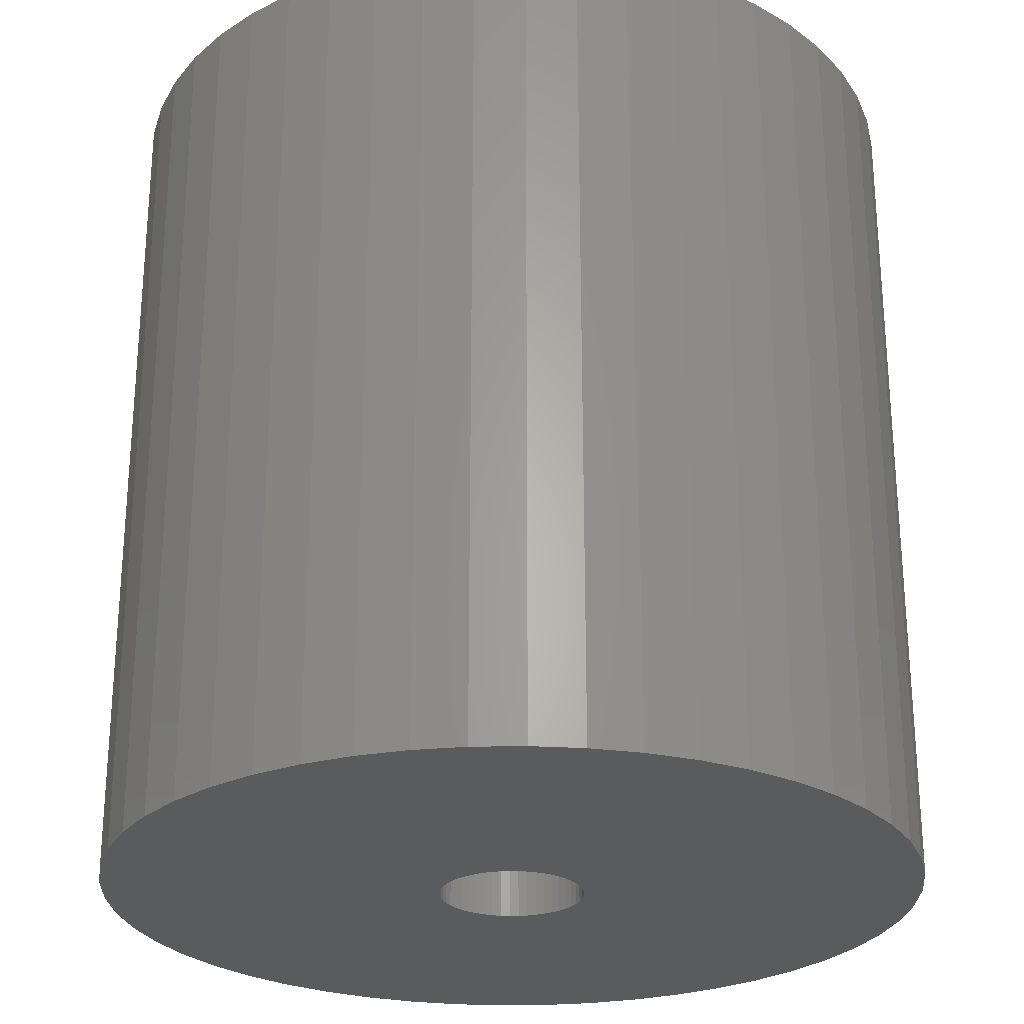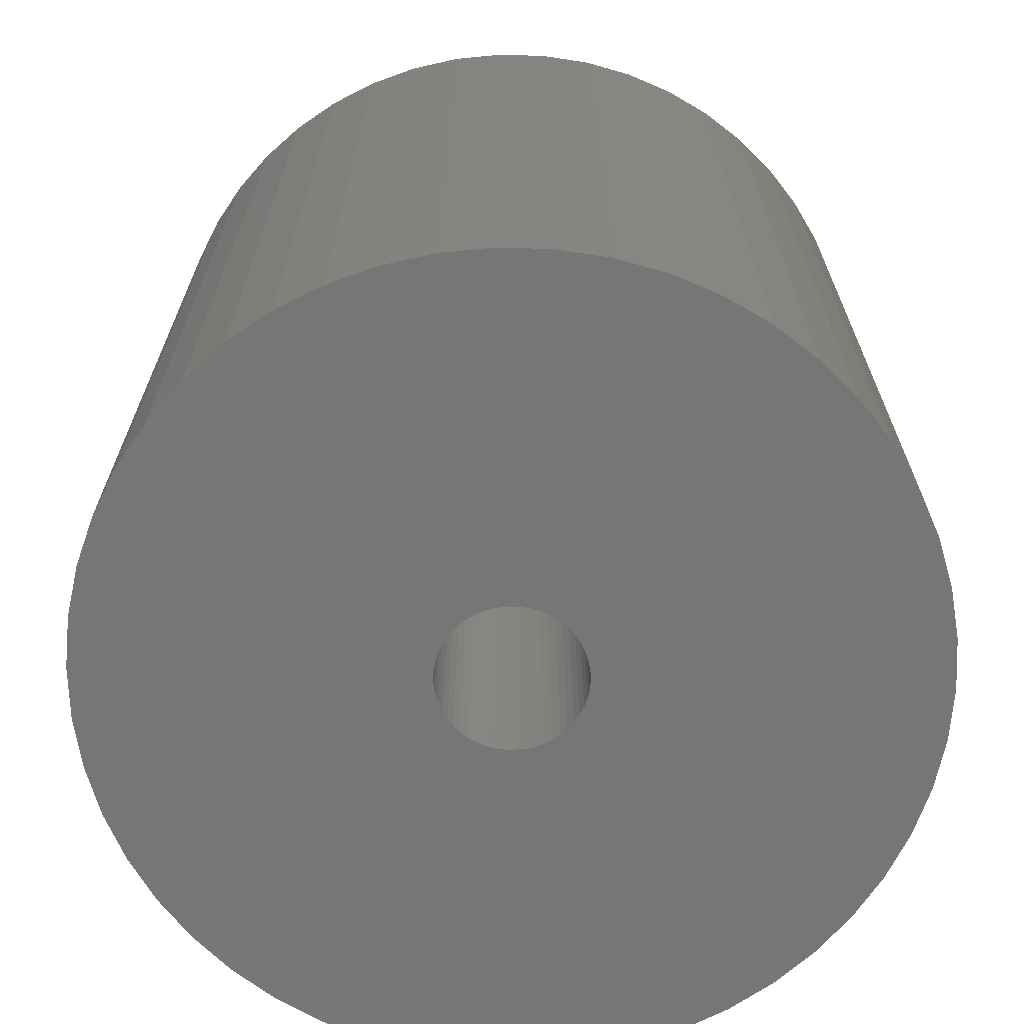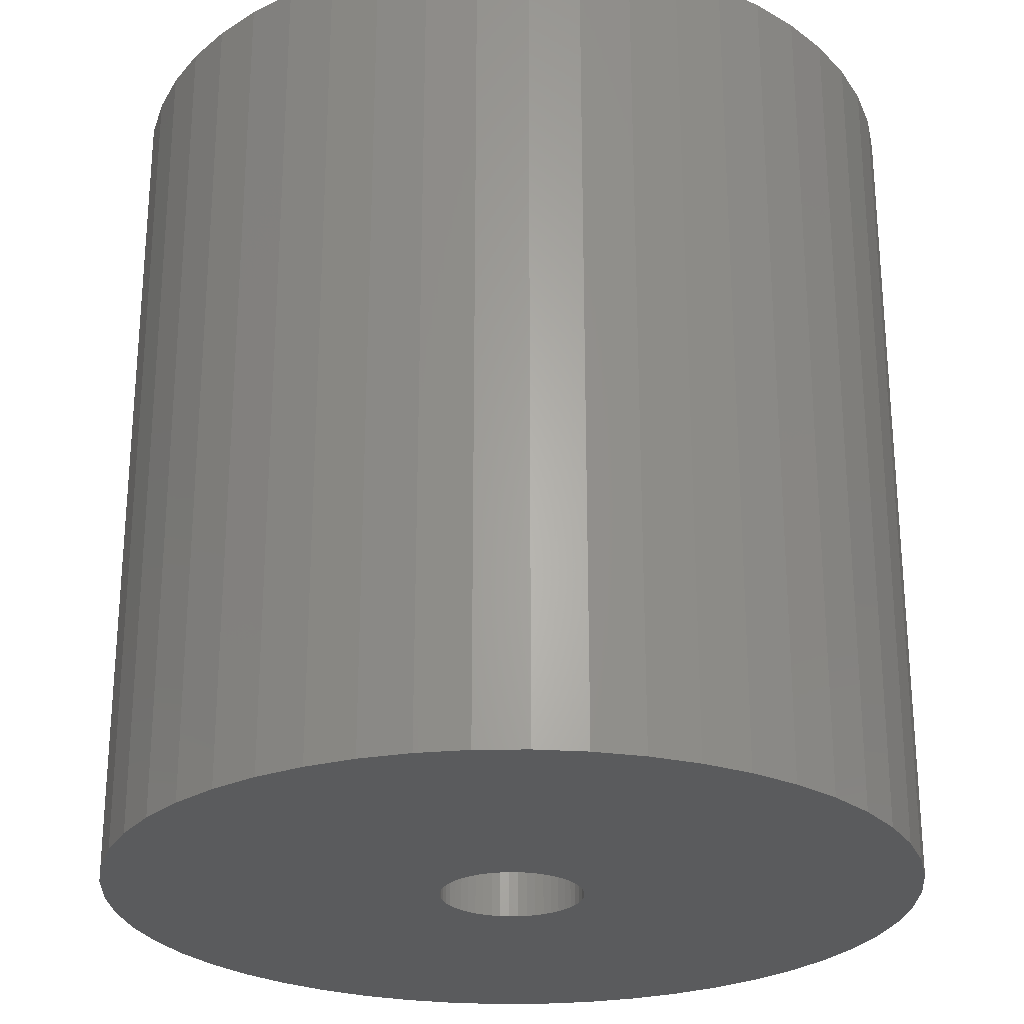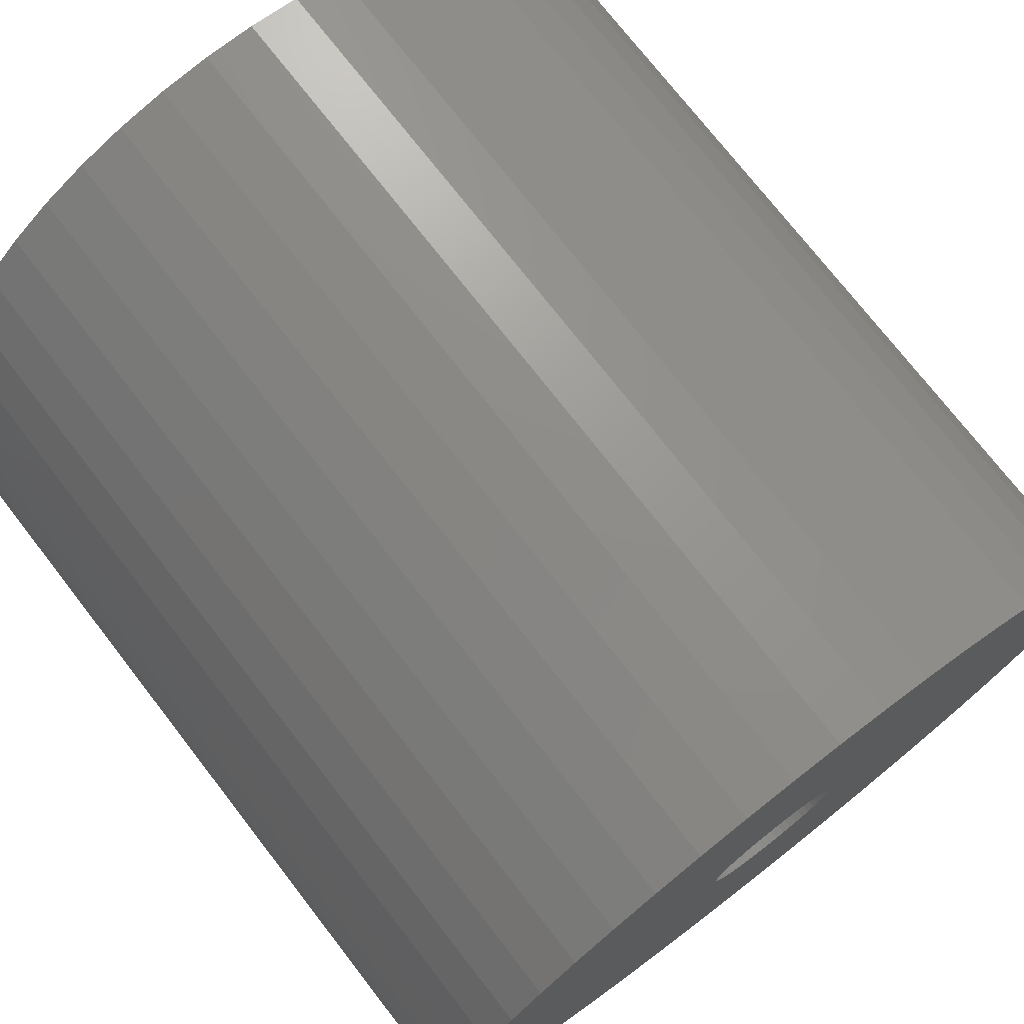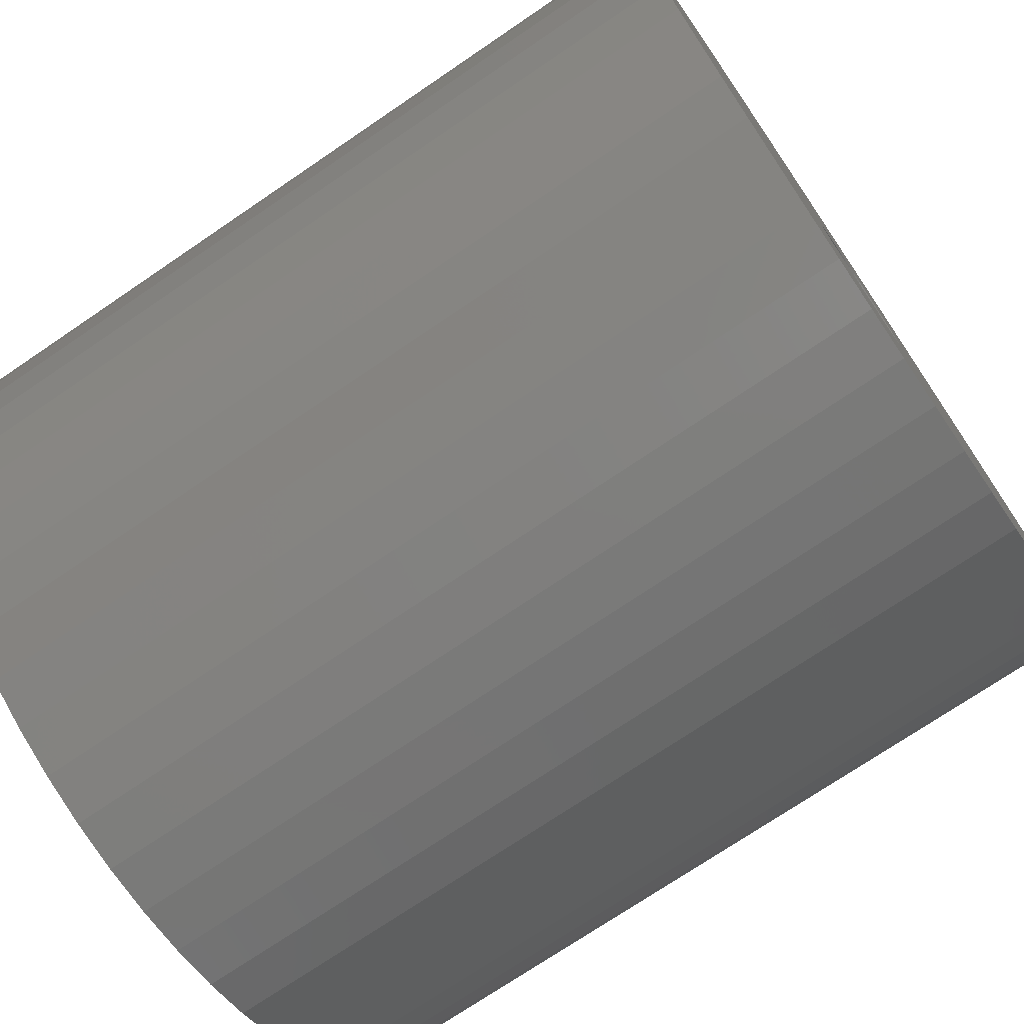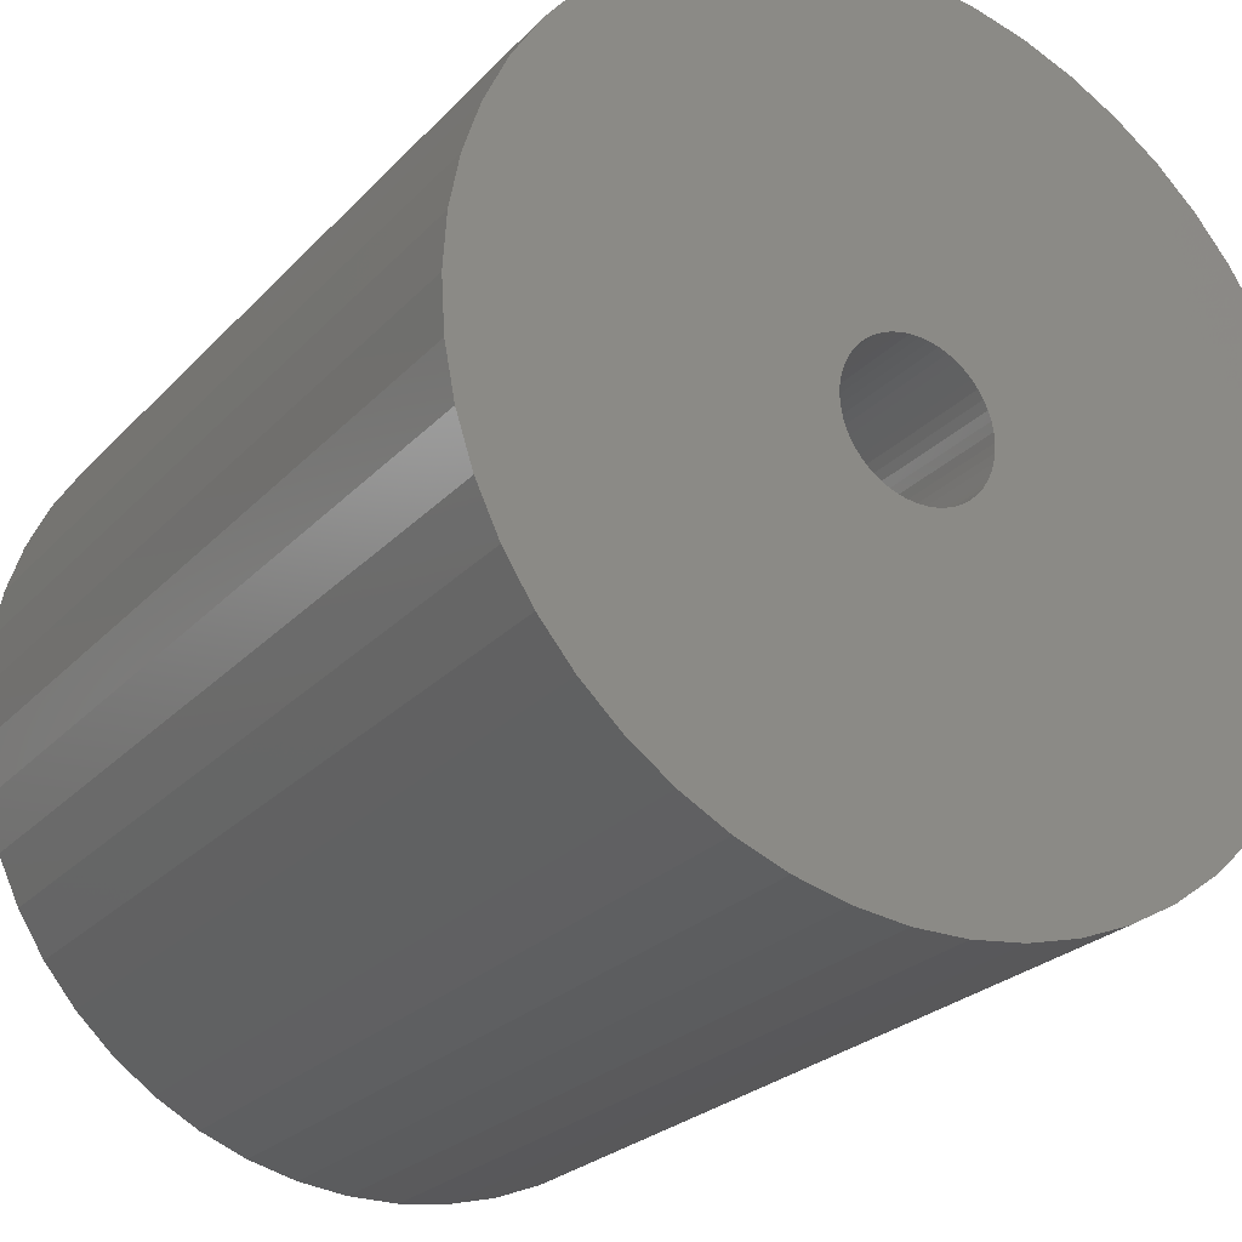
<metadata>
{"format":"stl","ext":"stl","renderer":"f3d","projection":"perspective","resolution":1024,"background":"white","views":[{"elev":-26.3,"azim":-55.9,"up":"+Z"},{"elev":-68.9,"azim":12.8,"up":"+Z"},{"elev":-26.0,"azim":-13.1,"up":"+Z"},{"elev":74.4,"azim":142.2,"up":"+Y"},{"elev":-73.3,"azim":124.2,"up":"+Y"},{"elev":-24.8,"azim":-31.7,"up":"+Y"}]}
</metadata>
<code>
# stl→obj: 200 verts, 400 faces
v 24 0 25
v 23.81 3.008 -25
v 23.81 3.008 25
v 24 0 -25
v -24 0 -25
v -23.81 3.008 25
v -23.81 3.008 -25
v -24 0 25
v 1.507 23.95 -25
v -1.507 23.95 25
v 1.507 23.95 25
v -1.507 23.95 -25
v -1.507 -23.95 -25
v 1.507 -23.95 25
v -1.507 -23.95 25
v 1.507 -23.95 -25
v 17.5 16.43 -25
v 15.3 18.49 25
v 17.5 16.43 25
v 15.3 18.49 -25
v -15.3 18.49 -25
v -17.5 16.43 25
v -15.3 18.49 25
v -17.5 16.43 -25
v -7.416 22.83 -25
v -10.22 21.72 25
v -7.416 22.83 25
v -10.22 21.72 -25
v 22.31 8.835 25
v 21.03 11.56 -25
v 21.03 11.56 25
v 22.31 8.835 -25
v 23.25 5.969 -25
v 23.25 5.969 25
v 19.42 14.11 -25
v 19.42 14.11 25
v 10.22 21.72 -25
v 7.416 22.83 25
v 10.22 21.72 25
v 7.416 22.83 -25
v 4.497 23.57 25
v 4.497 23.57 -25
v 12.86 20.26 -25
v 12.86 20.26 25
v -22.31 8.835 -25
v -21.03 11.56 25
v -21.03 11.56 -25
v -22.31 8.835 25
v -19.42 14.11 -25
v -19.42 14.11 25
v -23.25 5.969 -25
v -23.25 5.969 25
v -4.497 23.57 25
v -4.497 23.57 -25
v 4.497 -23.57 25
v 4.497 -23.57 -25
v 4.25 0 25
v 4.216 0.5327 25
v 23.81 -3.008 25
v 4.116 1.057 25
v 4.216 -0.5327 25
v 3.952 1.565 25
v 23.25 -5.969 25
v 3.724 2.047 25
v 4.116 -1.057 25
v 3.438 2.498 25
v 22.31 -8.835 25
v 3.098 2.909 25
v 3.952 -1.565 25
v 2.709 3.275 25
v 21.03 -11.56 25
v 2.277 3.588 25
v 3.724 -2.047 25
v 1.81 3.846 25
v 19.42 -14.11 25
v 1.313 4.042 25
v 3.438 -2.498 25
v 17.5 -16.43 25
v 0.7964 4.175 25
v 0.2669 4.242 25
v -0.2669 4.242 25
v -0.7964 4.175 25
v -1.313 4.042 25
v -1.81 3.846 25
v -2.277 3.588 25
v -12.86 20.26 25
v -2.709 3.275 25
v -3.098 2.909 25
v -3.438 2.498 25
v 3.098 -2.909 25
v 15.3 -18.49 25
v 2.709 -3.275 25
v 12.86 -20.26 25
v 2.277 -3.588 25
v 10.22 -21.72 25
v 1.81 -3.846 25
v 7.416 -22.83 25
v 1.313 -4.042 25
v 0.7964 -4.175 25
v 0.2669 -4.242 25
v -0.2669 -4.242 25
v -0.7964 -4.175 25
v -4.497 -23.57 25
v -1.313 -4.042 25
v -7.416 -22.83 25
v -1.81 -3.846 25
v -10.22 -21.72 25
v -2.277 -3.588 25
v -12.86 -20.26 25
v -2.709 -3.275 25
v -15.3 -18.49 25
v -3.098 -2.909 25
v -17.5 -16.43 25
v -3.438 -2.498 25
v -19.42 -14.11 25
v -3.724 -2.047 25
v -21.03 -11.56 25
v -3.952 -1.565 25
v -22.31 -8.835 25
v -4.116 -1.057 25
v -23.25 -5.969 25
v -4.216 -0.5327 25
v -23.81 -3.008 25
v -4.25 0 25
v -3.724 2.047 25
v -3.952 1.565 25
v -4.116 1.057 25
v -4.216 0.5327 25
v -12.86 20.26 -25
v 23.81 -3.008 -25
v 19.42 -14.11 -25
v 17.5 -16.43 -25
v 23.25 -5.969 -25
v 22.31 -8.835 -25
v -17.5 -16.43 -25
v -15.3 -18.49 -25
v -19.42 -14.11 -25
v 4.25 0 -25
v 4.216 -0.5327 -25
v 4.116 -1.057 -25
v 4.216 0.5327 -25
v 3.952 -1.565 -25
v 21.03 -11.56 -25
v 3.724 -2.047 -25
v 4.116 1.057 -25
v 3.438 -2.498 -25
v 3.098 -2.909 -25
v 15.3 -18.49 -25
v 3.952 1.565 -25
v 2.709 -3.275 -25
v 12.86 -20.26 -25
v 2.277 -3.588 -25
v 10.22 -21.72 -25
v 3.724 2.047 -25
v 1.81 -3.846 -25
v 7.416 -22.83 -25
v 1.313 -4.042 -25
v 3.438 2.498 -25
v 0.7964 -4.175 -25
v 0.2669 -4.242 -25
v -0.2669 -4.242 -25
v -0.7964 -4.175 -25
v -4.497 -23.57 -25
v -1.313 -4.042 -25
v -7.416 -22.83 -25
v -1.81 -3.846 -25
v -10.22 -21.72 -25
v -2.277 -3.588 -25
v -12.86 -20.26 -25
v -2.709 -3.275 -25
v -3.098 -2.909 -25
v -3.438 -2.498 -25
v 3.098 2.909 -25
v 2.709 3.275 -25
v 2.277 3.588 -25
v 1.81 3.846 -25
v 1.313 4.042 -25
v 0.7964 4.175 -25
v 0.2669 4.242 -25
v -0.2669 4.242 -25
v -0.7964 4.175 -25
v -1.313 4.042 -25
v -1.81 3.846 -25
v -2.277 3.588 -25
v -2.709 3.275 -25
v -3.098 2.909 -25
v -3.438 2.498 -25
v -3.724 2.047 -25
v -3.952 1.565 -25
v -4.116 1.057 -25
v -4.216 0.5327 -25
v -4.25 0 -25
v -3.724 -2.047 -25
v -21.03 -11.56 -25
v -3.952 -1.565 -25
v -22.31 -8.835 -25
v -4.116 -1.057 -25
v -23.25 -5.969 -25
v -4.216 -0.5327 -25
v -23.81 -3.008 -25
f 1 2 3
f 2 1 4
f 5 6 7
f 6 5 8
f 9 10 11
f 10 9 12
f 13 14 15
f 14 13 16
f 17 18 19
f 18 17 20
f 21 22 23
f 22 21 24
f 25 26 27
f 26 25 28
f 29 30 31
f 30 29 32
f 3 33 34
f 33 3 2
f 31 35 36
f 35 31 30
f 37 38 39
f 38 37 40
f 40 41 38
f 41 40 42
f 43 39 44
f 39 43 37
f 45 46 47
f 46 45 48
f 49 22 24
f 22 49 50
f 51 48 45
f 48 51 52
f 12 53 10
f 53 12 54
f 16 55 14
f 55 16 56
f 34 32 29
f 32 34 33
f 36 17 19
f 17 36 35
f 42 11 41
f 11 42 9
f 20 44 18
f 44 20 43
f 47 50 49
f 50 47 46
f 7 52 51
f 52 7 6
f 57 1 3
f 58 3 34
f 1 57 59
f 60 34 29
f 61 59 57
f 62 29 31
f 59 61 63
f 64 31 36
f 65 63 61
f 66 36 19
f 63 65 67
f 68 19 18
f 69 67 65
f 70 18 44
f 67 69 71
f 72 44 39
f 73 71 69
f 74 39 38
f 71 73 75
f 76 38 41
f 77 75 73
f 75 77 78
f 3 58 57
f 34 60 58
f 29 62 60
f 31 64 62
f 36 66 64
f 19 68 66
f 18 70 68
f 44 72 70
f 39 74 72
f 79 41 11
f 38 76 74
f 41 79 76
f 11 80 79
f 11 81 80
f 10 81 11
f 81 10 82
f 53 82 10
f 82 53 83
f 27 83 53
f 83 27 84
f 26 84 27
f 84 26 85
f 86 85 26
f 85 86 87
f 23 87 86
f 87 23 88
f 88 22 89
f 22 88 23
f 90 78 77
f 78 90 91
f 92 91 90
f 91 92 93
f 94 93 92
f 93 94 95
f 96 95 94
f 95 96 97
f 98 97 96
f 97 98 55
f 99 55 98
f 55 99 14
f 100 14 99
f 101 14 100
f 15 101 102
f 103 102 104
f 101 15 14
f 105 104 106
f 107 106 108
f 109 108 110
f 111 110 112
f 113 112 114
f 115 114 116
f 117 116 118
f 119 118 120
f 121 120 122
f 102 103 15
f 123 122 124
f 50 89 22
f 89 50 125
f 104 105 103
f 46 125 50
f 106 107 105
f 125 46 126
f 108 109 107
f 48 126 46
f 110 111 109
f 126 48 127
f 112 113 111
f 52 127 48
f 114 115 113
f 127 52 128
f 116 117 115
f 6 128 52
f 118 119 117
f 128 6 124
f 120 121 119
f 8 124 6
f 122 123 121
f 124 8 123
f 28 86 26
f 86 28 129
f 129 23 86
f 23 129 21
f 54 27 53
f 27 54 25
f 59 4 1
f 4 59 130
f 78 131 75
f 131 78 132
f 67 133 63
f 133 67 134
f 63 130 59
f 130 63 133
f 135 111 113
f 111 135 136
f 135 115 137
f 115 135 113
f 138 4 130
f 139 130 133
f 4 138 2
f 140 133 134
f 141 2 138
f 142 134 143
f 2 141 33
f 144 143 131
f 145 33 141
f 146 131 132
f 33 145 32
f 147 132 148
f 149 32 145
f 150 148 151
f 32 149 30
f 152 151 153
f 154 30 149
f 155 153 156
f 30 154 35
f 157 156 56
f 158 35 154
f 35 158 17
f 130 139 138
f 133 140 139
f 134 142 140
f 143 144 142
f 131 146 144
f 132 147 146
f 148 150 147
f 151 152 150
f 153 155 152
f 159 56 16
f 156 157 155
f 56 159 157
f 16 160 159
f 16 161 160
f 13 161 16
f 161 13 162
f 163 162 13
f 162 163 164
f 165 164 163
f 164 165 166
f 167 166 165
f 166 167 168
f 169 168 167
f 168 169 170
f 136 170 169
f 170 136 171
f 171 135 172
f 135 171 136
f 173 17 158
f 17 173 20
f 174 20 173
f 20 174 43
f 175 43 174
f 43 175 37
f 176 37 175
f 37 176 40
f 177 40 176
f 40 177 42
f 178 42 177
f 42 178 9
f 179 9 178
f 180 9 179
f 12 180 181
f 54 181 182
f 180 12 9
f 25 182 183
f 28 183 184
f 129 184 185
f 21 185 186
f 24 186 187
f 49 187 188
f 47 188 189
f 45 189 190
f 51 190 191
f 181 54 12
f 7 191 192
f 137 172 135
f 172 137 193
f 182 25 54
f 194 193 137
f 183 28 25
f 193 194 195
f 184 129 28
f 196 195 194
f 185 21 129
f 195 196 197
f 186 24 21
f 198 197 196
f 187 49 24
f 197 198 199
f 188 47 49
f 200 199 198
f 189 45 47
f 199 200 192
f 190 51 45
f 5 192 200
f 191 7 51
f 192 5 7
f 148 78 91
f 78 148 132
f 75 143 71
f 143 75 131
f 167 105 107
f 105 167 165
f 196 121 198
f 121 196 119
f 156 95 97
f 95 156 153
f 56 97 55
f 97 56 156
f 71 134 67
f 134 71 143
f 163 15 103
f 15 163 13
f 136 109 111
f 109 136 169
f 169 107 109
f 107 169 167
f 137 117 194
f 117 137 115
f 194 119 196
f 119 194 117
f 198 123 200
f 123 198 121
f 200 8 5
f 8 200 123
f 151 91 93
f 91 151 148
f 153 93 95
f 93 153 151
f 165 103 105
f 103 165 163
f 154 66 158
f 66 154 64
f 178 76 79
f 76 178 177
f 177 74 76
f 74 177 176
f 183 83 84
f 83 183 182
f 126 188 125
f 188 126 189
f 140 61 139
f 61 140 65
f 141 60 145
f 60 141 58
f 179 79 80
f 79 179 178
f 175 70 72
f 70 175 174
f 128 190 127
f 190 128 191
f 89 186 88
f 186 89 187
f 184 84 85
f 84 184 183
f 181 81 82
f 81 181 180
f 138 58 141
f 58 138 57
f 142 65 140
f 65 142 69
f 150 94 92
f 94 150 152
f 174 68 70
f 68 174 173
f 158 68 173
f 68 158 66
f 180 80 81
f 80 180 179
f 176 72 74
f 72 176 175
f 124 191 128
f 191 124 192
f 127 189 126
f 189 127 190
f 125 187 89
f 187 125 188
f 182 82 83
f 82 182 181
f 185 85 87
f 85 185 184
f 186 87 88
f 87 186 185
f 139 57 138
f 57 139 61
f 146 73 144
f 73 146 77
f 159 100 99
f 100 159 160
f 147 92 90
f 92 147 150
f 149 64 154
f 64 149 62
f 145 62 149
f 62 145 60
f 144 69 142
f 69 144 73
f 162 104 102
f 104 162 164
f 161 102 101
f 102 161 162
f 122 192 124
f 192 122 199
f 120 199 122
f 199 120 197
f 114 193 116
f 193 114 172
f 116 195 118
f 195 116 193
f 157 99 98
f 99 157 159
f 152 96 94
f 96 152 155
f 155 98 96
f 98 155 157
f 168 110 108
f 110 168 170
f 160 101 100
f 101 160 161
f 112 172 114
f 172 112 171
f 170 112 110
f 112 170 171
f 147 77 146
f 77 147 90
f 166 108 106
f 108 166 168
f 118 197 120
f 197 118 195
f 164 106 104
f 106 164 166

</code>
